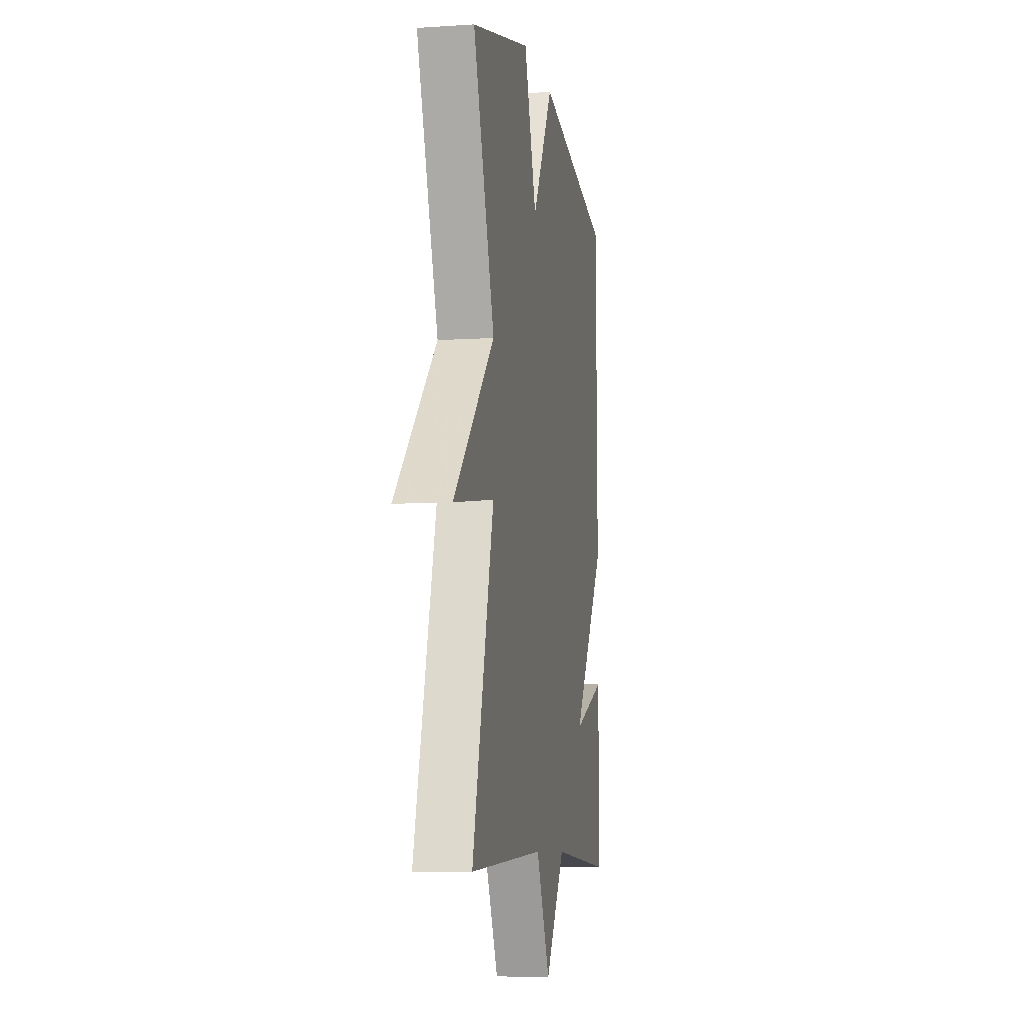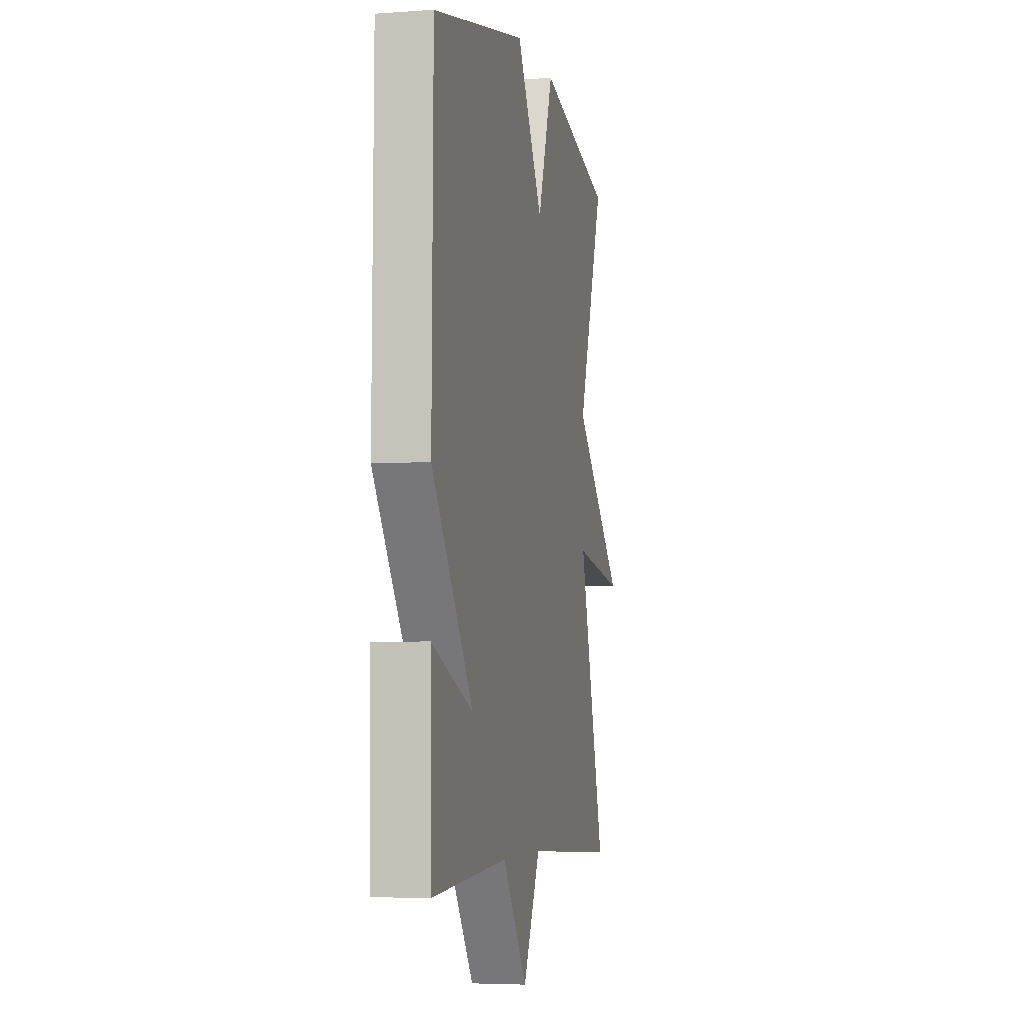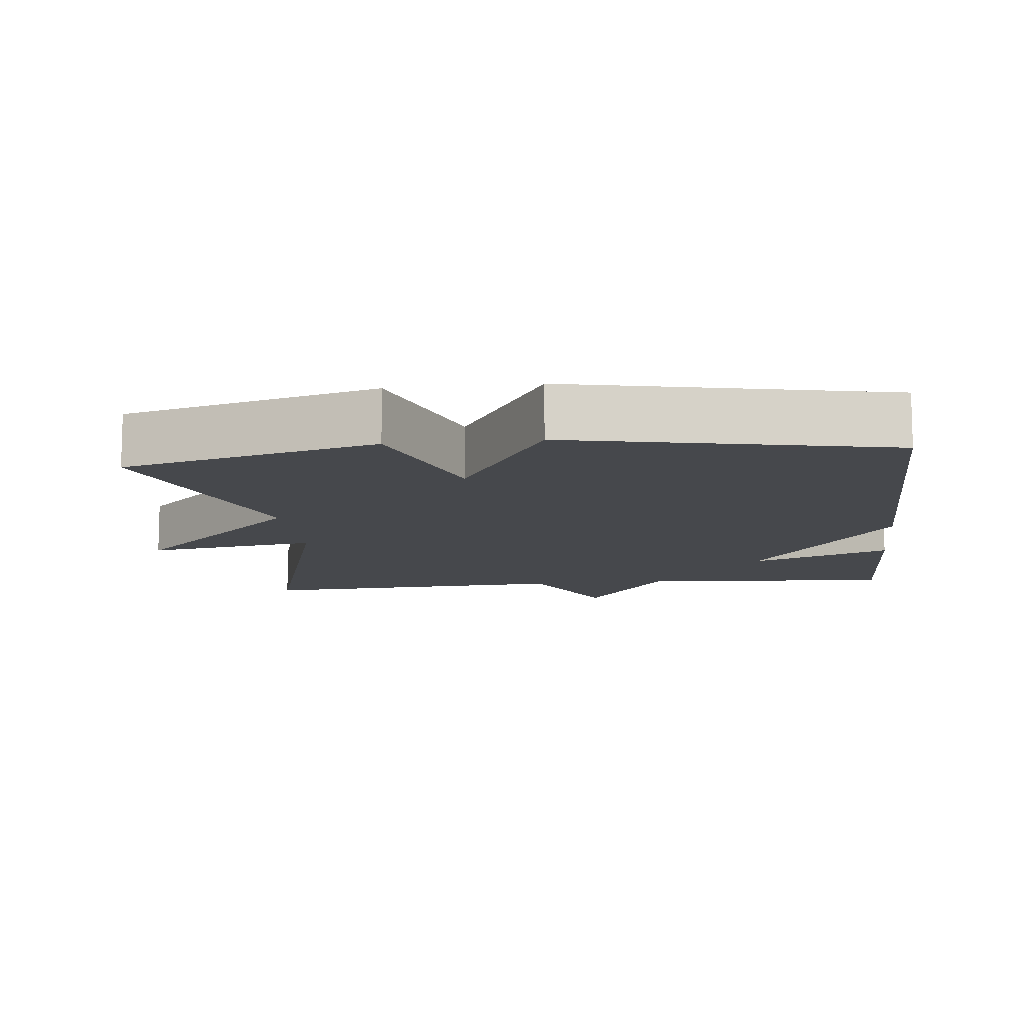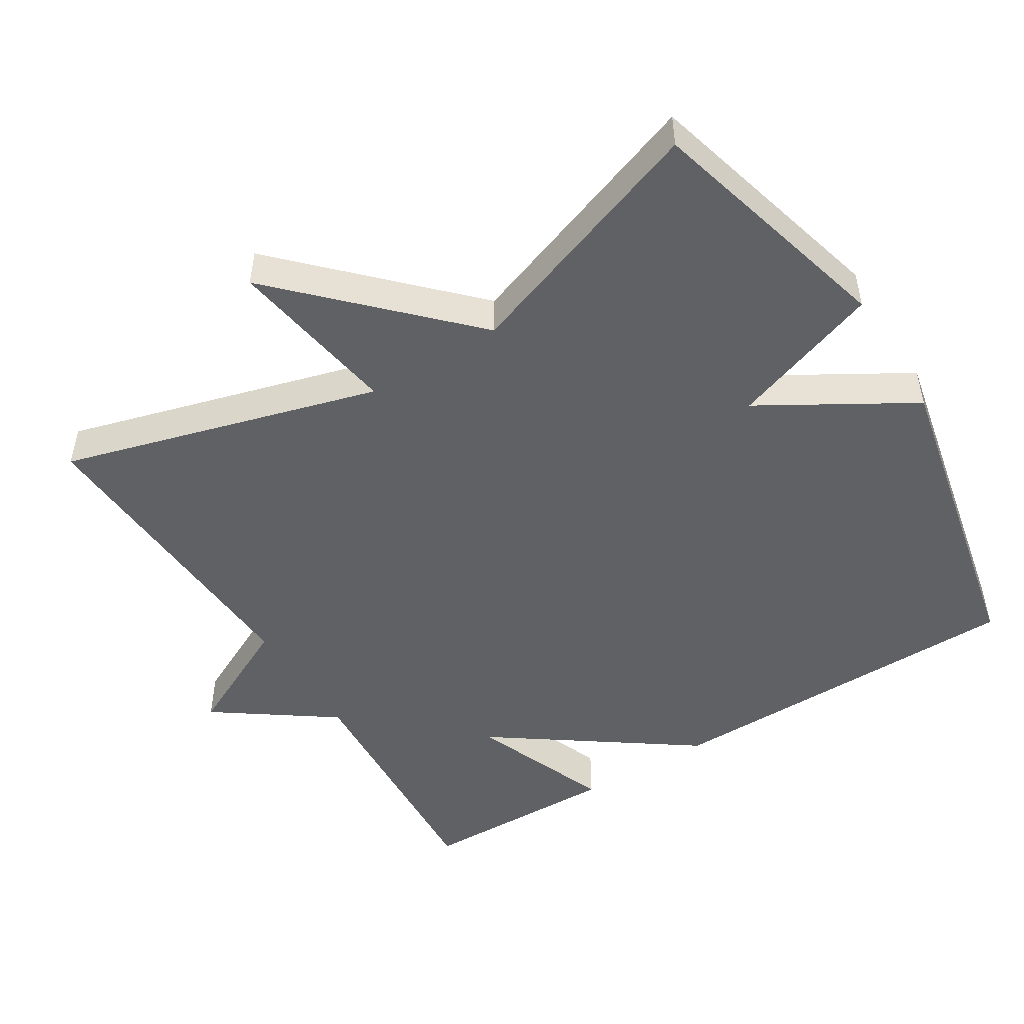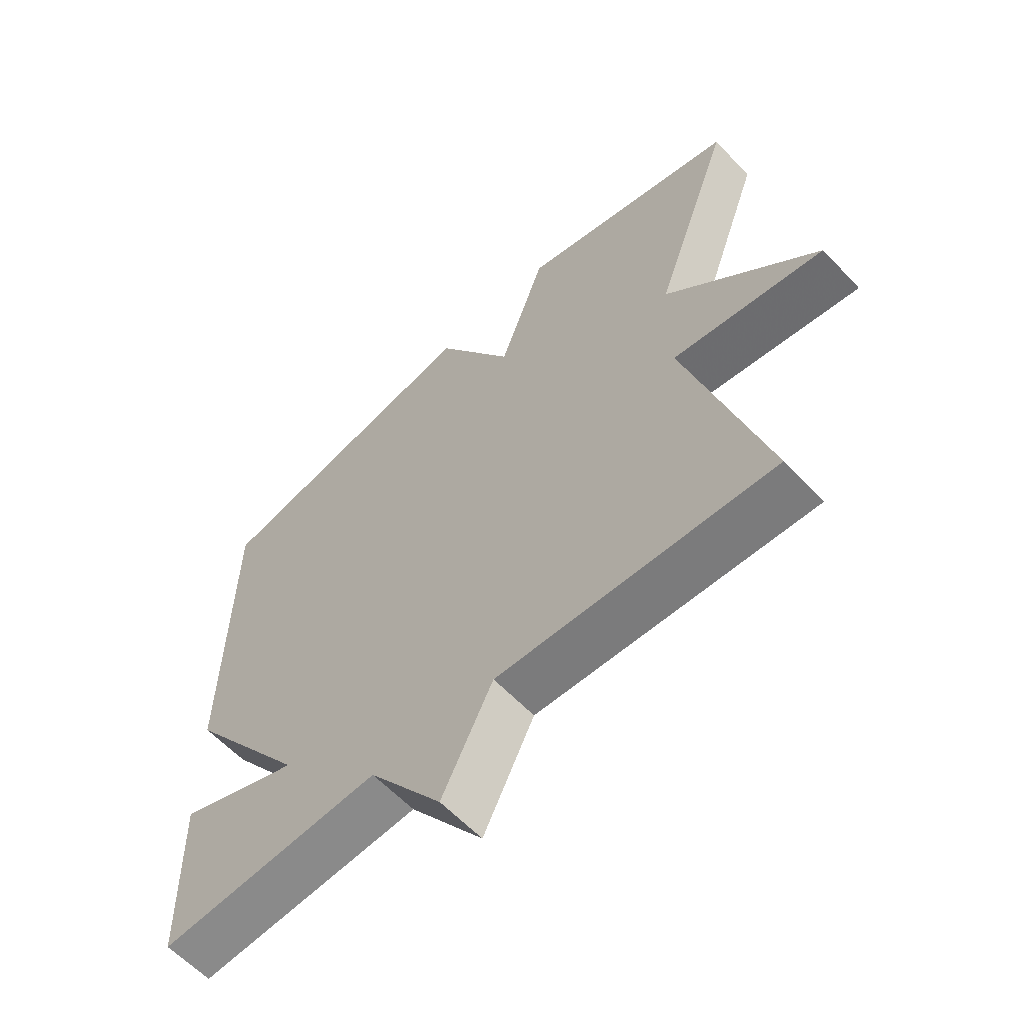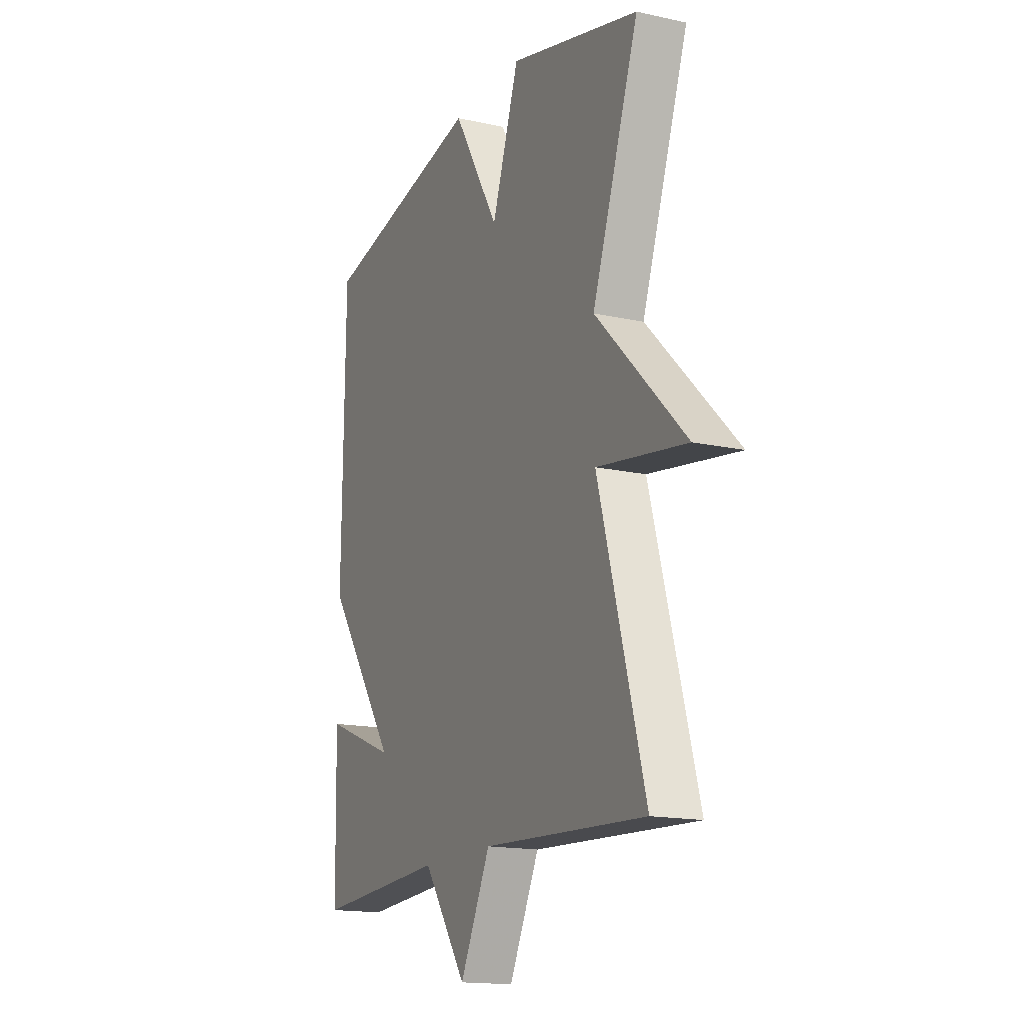
<metadata>
{"format":"obj","ext":"obj","renderer":"f3d","projection":"perspective","resolution":1024,"background":"white","views":[{"elev":-8.1,"azim":-79.7,"up":"+Z"},{"elev":-5.1,"azim":102.8,"up":"+Z"},{"elev":-11.2,"azim":6.4,"up":"+Y"},{"elev":-49.2,"azim":-58.1,"up":"+Y"},{"elev":-60.8,"azim":-136.8,"up":"+Z"},{"elev":-16.0,"azim":-114.7,"up":"+Z"}]}
</metadata>
<code>
v 0.5 0.07 -0.5
v 0.142 0.07 -0.477
v 0.024 0.07 -0.643
v -0.058 0.07 -0.477
v -0.5 0.07 -0.5
v -0.374 0.07 -0.055
v -0.616 0.07 -0.093
v -0.374 0.07 0.145
v -0.5 0.07 0.5
v -0.146 0.07 0.594
v -0.072 0.07 0.382
v 0.054 0.07 0.594
v 0.5 0.07 0.5
v 0.506 0.07 -0.018
v 0.309 0.07 -0.295
v 0.506 0.07 -0.218
v 0.5 0 -0.5
v 0.142 0 -0.477
v 0.024 0 -0.643
v -0.058 0 -0.477
v -0.5 0 -0.5
v -0.374 0 -0.055
v -0.616 0 -0.093
v -0.374 0 0.145
v -0.5 0 0.5
v -0.146 0 0.594
v -0.072 0 0.382
v 0.054 0 0.594
v 0.5 0 0.5
v 0.506 0 -0.018
v 0.309 0 -0.295
v 0.506 0 -0.218
f 15 16 1 2
f 14 15 2
f 13 14 2
f 12 13 2
f 11 12 2
f 10 11 2
f 9 10 2
f 8 9 2
f 6 7 8
f 6 8 2
f 4 5 6
f 4 6 2
f 2 3 4
f 18 17 32 31
f 18 31 30
f 18 30 29
f 18 29 28
f 18 28 27
f 18 27 26
f 18 26 25
f 18 25 24
f 24 23 22
f 18 24 22
f 22 21 20
f 18 22 20
f 20 19 18
f 1 17 18 2
f 2 18 19 3
f 3 19 20 4
f 4 20 21 5
f 5 21 22 6
f 6 22 23 7
f 7 23 24 8
f 8 24 25 9
f 9 25 26 10
f 10 26 27 11
f 11 27 28 12
f 12 28 29 13
f 13 29 30 14
f 14 30 31 15
f 15 31 32 16
f 16 32 17 1

</code>
